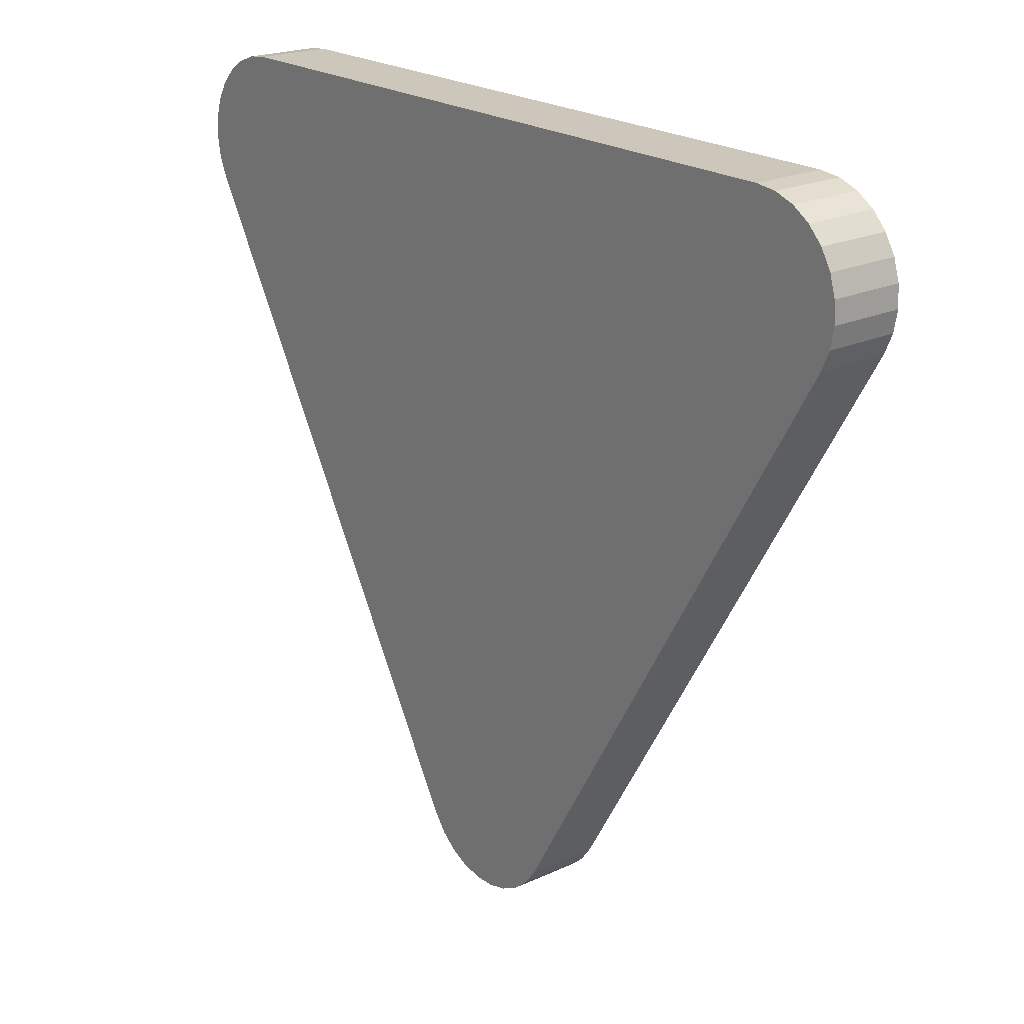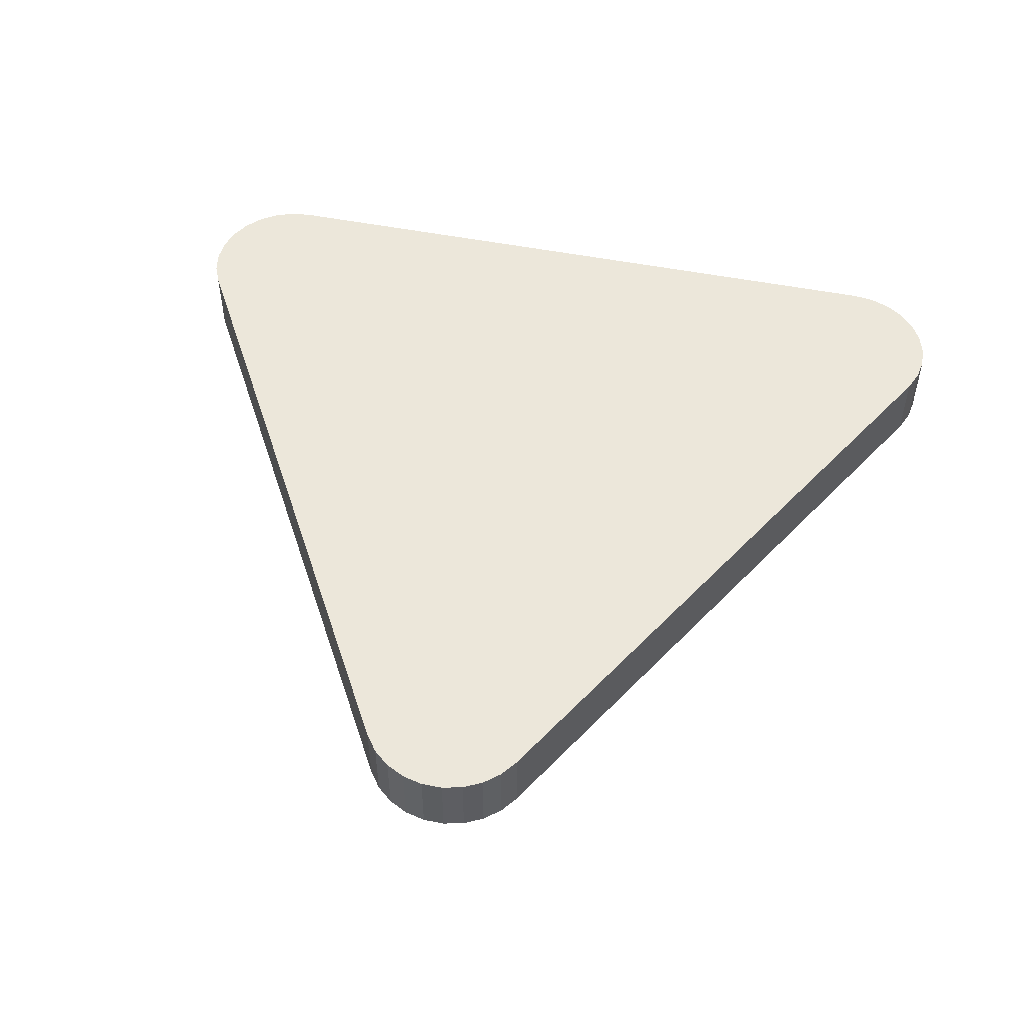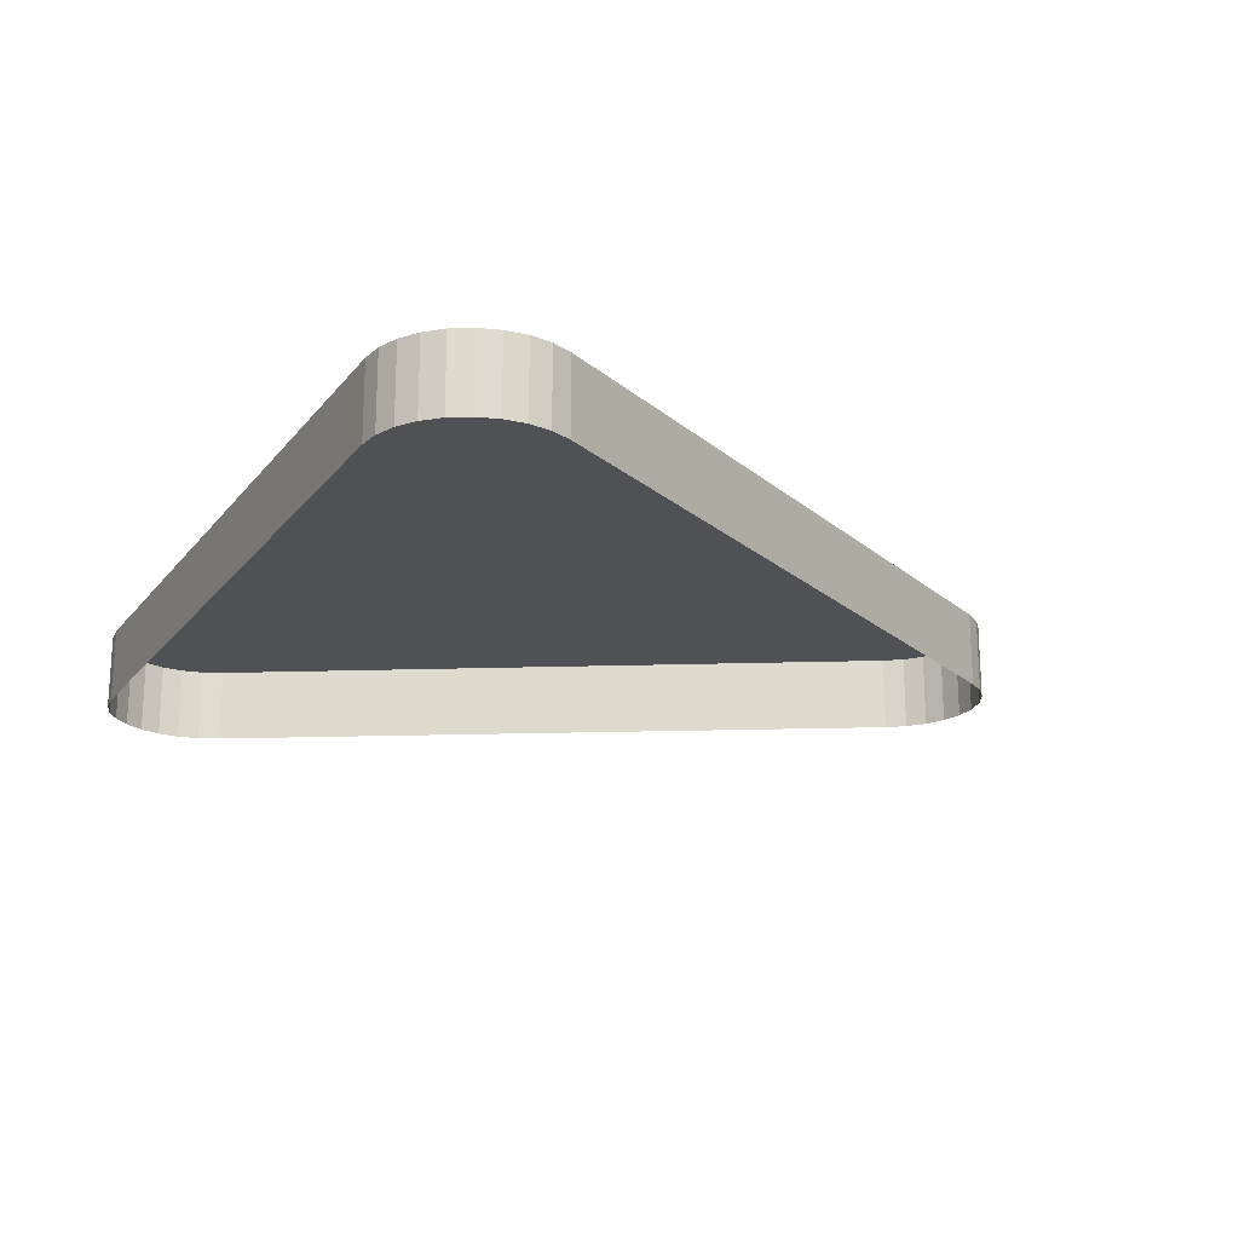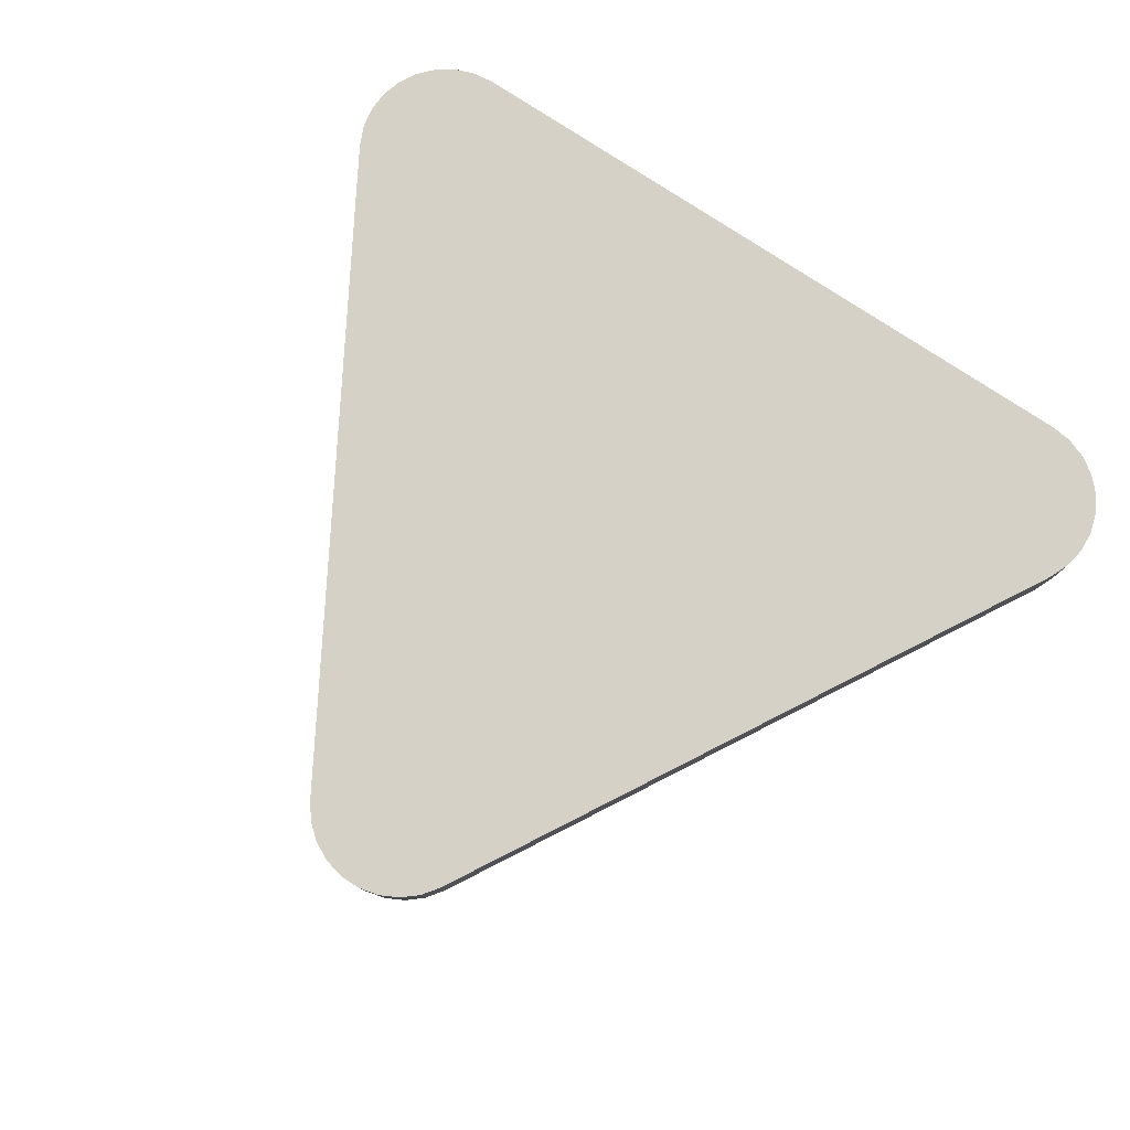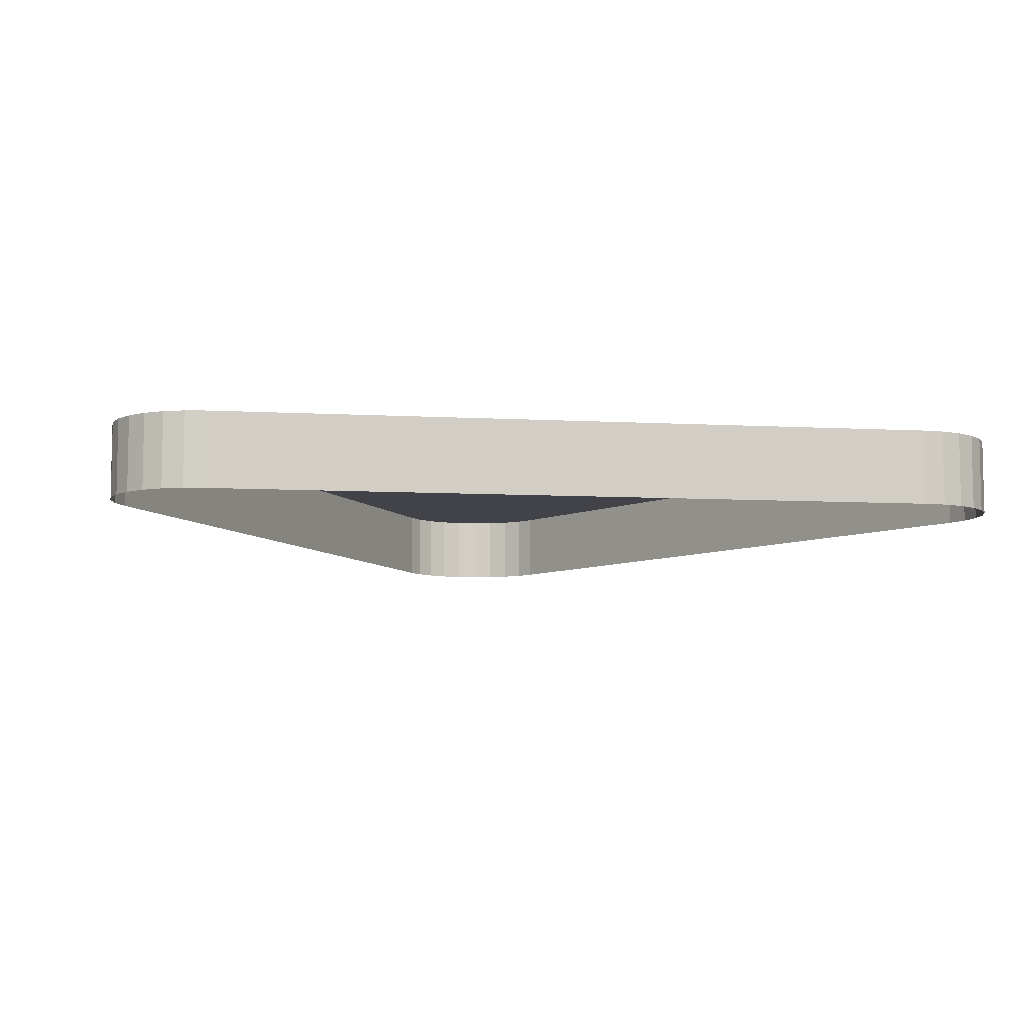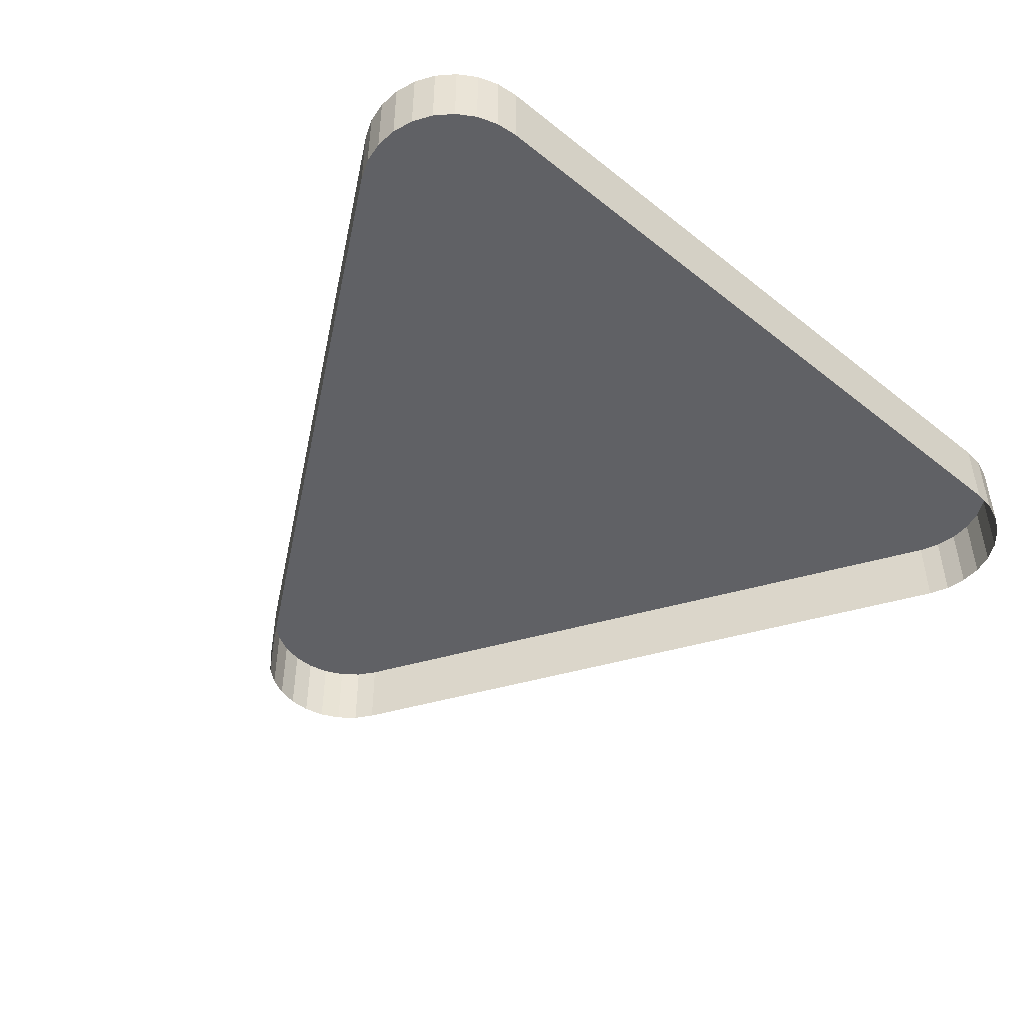
<metadata>
{"format":"obj","ext":"obj","renderer":"f3d","projection":"perspective","resolution":1024,"background":"white","views":[{"elev":21.3,"azim":50.7,"up":"+Y"},{"elev":51.5,"azim":12.0,"up":"+Z"},{"elev":-19.9,"azim":-116.7,"up":"+Z"},{"elev":79.2,"azim":33.1,"up":"+Z"},{"elev":-7.6,"azim":171.1,"up":"+Z"},{"elev":-47.2,"azim":138.0,"up":"+Z"}]}
</metadata>
<code>
o LM_L_LPR1_UnderPF
v 10.31 519.6 -28.14
v 10.31 519.6 -32.84
v 8.955 519.8 -32.84
v 11.6 519.1 -28.14
v 11.6 519.1 -32.84
v 10.31 519.6 -32.84
v 12.74 518.4 -28.14
v 12.74 518.4 -32.84
v 11.6 519.1 -32.84
v 13.67 517.4 -28.14
v 13.67 517.4 -32.84
v 12.74 518.4 -32.84
v 10.31 519.6 -28.14
v 11.6 519.1 -28.14
v 10.31 519.6 -32.84
v 8.955 519.8 -28.14
v 10.31 519.6 -28.14
v 8.955 519.8 -32.84
v 14.36 516.2 -28.14
v 14.36 516.2 -32.84
v 13.67 517.4 -32.84
v 11.6 519.1 -28.14
v 12.74 518.4 -28.14
v 11.6 519.1 -32.84
v 12.74 518.4 -28.14
v 13.67 517.4 -28.14
v 12.74 518.4 -32.84
v 14.75 514.9 -28.14
v 14.75 514.9 -32.84
v 14.36 516.2 -32.84
v 8.955 519.8 -28.14
v 8.955 519.8 -32.84
v -36.09 519.8 -32.84
v 13.67 517.4 -28.14
v 14.36 516.2 -28.14
v 13.67 517.4 -32.84
v 12.74 518.4 -28.14
v 11.6 519.1 -28.14
v 10.31 519.6 -28.14
v 14.83 513.5 -28.14
v 14.83 513.5 -32.84
v 14.75 514.9 -32.84
v 10.31 519.6 -28.14
v 13.67 517.4 -28.14
v 12.74 518.4 -28.14
v 14.36 516.2 -28.14
v 14.75 514.9 -28.14
v 14.36 516.2 -32.84
v 10.31 519.6 -28.14
v 14.36 516.2 -28.14
v 13.67 517.4 -28.14
v 14.59 512.2 -28.14
v 14.59 512.2 -32.84
v 14.83 513.5 -32.84
v 14.75 514.9 -28.14
v 14.83 513.5 -28.14
v 14.75 514.9 -32.84
v 14.05 510.9 -28.14
v 8.955 519.8 -28.14
v 14.05 510.9 -28.14
v 14.05 510.9 -32.84
v 14.59 512.2 -32.84
v 14.05 510.9 -28.14
v 14.36 516.2 -28.14
v 10.31 519.6 -28.14
v 14.83 513.5 -28.14
v 14.59 512.2 -28.14
v 14.83 513.5 -32.84
v 14.83 513.5 -28.14
v 14.75 514.9 -28.14
v 14.36 516.2 -28.14
v 14.36 516.2 -28.14
v 14.59 512.2 -28.14
v 14.83 513.5 -28.14
v -36.09 519.8 -28.14
v 14.59 512.2 -28.14
v 14.05 510.9 -28.14
v 14.59 512.2 -32.84
v 14.36 516.2 -28.14
v 14.05 510.9 -28.14
v 14.59 512.2 -28.14
v -36.09 519.8 -28.14
v -36.09 519.8 -32.84
v -37.45 519.6 -32.84
v -37.45 519.6 -28.14
v -37.45 519.6 -32.84
v -38.73 519.1 -32.84
v -38.73 519.1 -28.14
v -38.73 519.1 -32.84
v -39.87 518.4 -32.84
v -37.45 519.6 -28.14
v -36.09 519.8 -28.14
v -37.45 519.6 -32.84
v -39.87 518.4 -28.14
v -39.87 518.4 -32.84
v -40.81 517.4 -32.84
v -38.73 519.1 -28.14
v -39.87 518.4 -28.14
v -38.73 519.1 -28.14
v -39.87 518.4 -32.84
v -40.81 517.4 -28.14
v -40.81 517.4 -32.84
v -41.49 516.2 -32.84
v -36.09 519.8 -28.14
v -37.45 519.6 -28.14
v -38.73 519.1 -28.14
v -40.81 517.4 -28.14
v -39.87 518.4 -28.14
v -40.81 517.4 -32.84
v -41.49 516.2 -32.84
v -41.88 514.9 -32.84
v -41.88 514.9 -28.14
v -41.49 516.2 -28.14
v -41.88 514.9 -28.14
v -36.09 519.8 -28.14
v -38.73 519.1 -28.14
v -41.88 514.9 -28.14
v -41.88 514.9 -32.84
v -41.96 513.5 -32.84
v -39.87 518.4 -28.14
v -41.49 516.2 -28.14
v -41.49 516.2 -32.84
v -41.88 514.9 -28.14
v -41.88 514.9 -28.14
v -39.87 518.4 -28.14
v -40.81 517.4 -28.14
v -41.96 513.5 -28.14
v -41.96 513.5 -32.84
v -41.73 512.2 -32.84
v -40.81 517.4 -28.14
v -41.49 516.2 -28.14
v -41.88 514.9 -28.14
v -41.73 512.2 -28.14
v -41.96 513.5 -28.14
v -41.88 514.9 -28.14
v -41.96 513.5 -32.84
v -41.73 512.2 -28.14
v -41.73 512.2 -32.84
v -41.19 510.9 -32.84
v -36.09 519.8 -28.14
v -41.73 512.2 -28.14
v -41.19 510.9 -28.14
v -41.73 512.2 -28.14
v -41.96 513.5 -28.14
v -41.73 512.2 -32.84
v -41.88 514.9 -28.14
v -41.96 513.5 -28.14
v -41.73 512.2 -28.14
v -41.19 510.9 -28.14
v -41.73 512.2 -28.14
v -41.19 510.9 -32.84
v 14.05 510.9 -28.14
v -8.474 471.9 -28.14
v 14.05 510.9 -32.84
v 14.05 510.9 -28.14
v 8.955 519.8 -28.14
v -18.66 471.9 -28.14
v -18.66 471.9 -28.14
v 8.955 519.8 -28.14
v -36.09 519.8 -28.14
v -41.19 510.9 -28.14
v -41.19 510.9 -32.84
v -18.66 471.9 -32.84
v -36.09 519.8 -28.14
v -41.19 510.9 -28.14
v -18.66 471.9 -28.14
v -8.474 471.9 -28.14
v -8.474 471.9 -32.84
v 14.05 510.9 -32.84
v -18.66 471.9 -28.14
v -8.474 471.9 -28.14
v 14.05 510.9 -28.14
v -18.66 471.9 -28.14
v -41.19 510.9 -28.14
v -18.66 471.9 -32.84
v -9.29 470.8 -28.14
v -9.29 470.8 -32.84
v -8.474 471.9 -32.84
v -10.34 470 -28.14
v -10.34 470 -32.84
v -9.29 470.8 -32.84
v -8.474 471.9 -28.14
v -9.29 470.8 -28.14
v -8.474 471.9 -32.84
v -18.66 471.9 -28.14
v -18.66 471.9 -32.84
v -17.85 470.8 -32.84
v -11.56 469.3 -28.14
v -11.56 469.3 -32.84
v -10.34 470 -32.84
v -17.85 470.8 -28.14
v -17.85 470.8 -32.84
v -16.8 470 -32.84
v -9.29 470.8 -28.14
v -10.34 470 -28.14
v -9.29 470.8 -32.84
v -12.89 469 -28.14
v -12.89 469 -32.84
v -11.56 469.3 -32.84
v -16.8 470 -28.14
v -16.8 470 -32.84
v -15.58 469.3 -32.84
v -14.25 469 -28.14
v -14.25 469 -32.84
v -12.89 469 -32.84
v -15.58 469.3 -28.14
v -15.58 469.3 -32.84
v -14.25 469 -32.84
v -10.34 470 -28.14
v -17.85 470.8 -28.14
v -18.66 471.9 -28.14
v -17.85 470.8 -32.84
v -11.56 469.3 -28.14
v -12.89 469 -28.14
v -11.56 469.3 -32.84
v -16.8 470 -28.14
v -17.85 470.8 -28.14
v -16.8 470 -32.84
v -16.8 470 -28.14
v -9.29 470.8 -28.14
v -8.474 471.9 -28.14
v -18.66 471.9 -28.14
v -16.8 470 -28.14
v -8.474 471.9 -28.14
v -12.89 469 -28.14
v -15.58 469.3 -28.14
v -16.8 470 -28.14
v -15.58 469.3 -32.84
v -14.25 469 -28.14
v -15.58 469.3 -28.14
v -14.25 469 -32.84
v -11.56 469.3 -28.14
v -10.34 470 -28.14
v -9.29 470.8 -28.14
v -16.8 470 -28.14
v -11.56 469.3 -28.14
v -9.29 470.8 -28.14
v -17.85 470.8 -28.14
v -11.56 469.3 -28.14
v -15.58 469.3 -28.14
v -14.25 469 -28.14
v -12.89 469 -28.14
f 3 2 1
f 6 5 4
f 9 8 7
f 12 11 10
f 15 14 13
f 18 17 16
f 21 20 19
f 24 23 22
f 27 26 25
f 30 29 28
f 33 32 31
f 36 35 34
f 39 38 37
f 42 41 40
f 45 44 43
f 48 47 46
f 51 50 49
f 54 53 52
f 57 56 55
f 59 43 58
f 62 61 60
f 65 64 63
f 68 67 66
f 71 70 69
f 74 73 72
f 33 31 75
f 78 77 76
f 81 80 79
f 84 83 82
f 87 86 85
f 90 89 88
f 93 92 91
f 96 95 94
f 87 85 97
f 100 99 98
f 103 102 101
f 106 105 104
f 109 108 107
f 112 111 110
f 103 101 113
f 116 115 114
f 119 118 117
f 120 116 114
f 123 122 121
f 126 125 124
f 129 128 127
f 132 131 130
f 133 114 115
f 136 135 134
f 139 138 137
f 142 141 140
f 145 144 143
f 148 147 146
f 151 150 149
f 154 153 152
f 157 156 155
f 160 159 158
f 163 162 161
f 166 165 164
f 169 168 167
f 172 171 170
f 175 174 173
f 178 177 176
f 181 180 179
f 184 183 182
f 187 186 185
f 190 189 188
f 193 192 191
f 196 195 194
f 199 198 197
f 202 201 200
f 205 204 203
f 208 207 206
f 190 188 209
f 212 211 210
f 215 214 213
f 218 217 216
f 221 220 219
f 224 223 222
f 205 203 225
f 228 227 226
f 231 230 229
f 234 233 232
f 237 236 235
f 223 238 222
f 240 223 239
f 239 242 241
f 241 240 239

</code>
